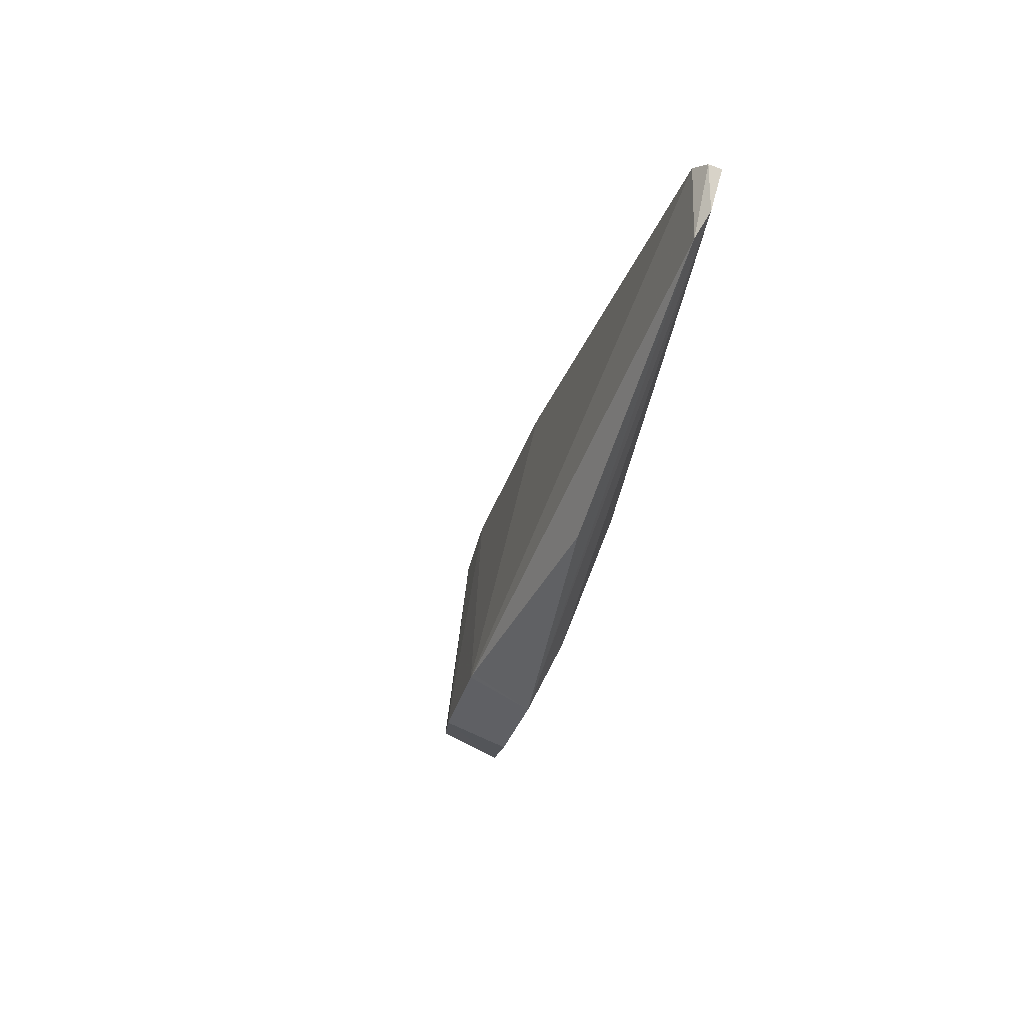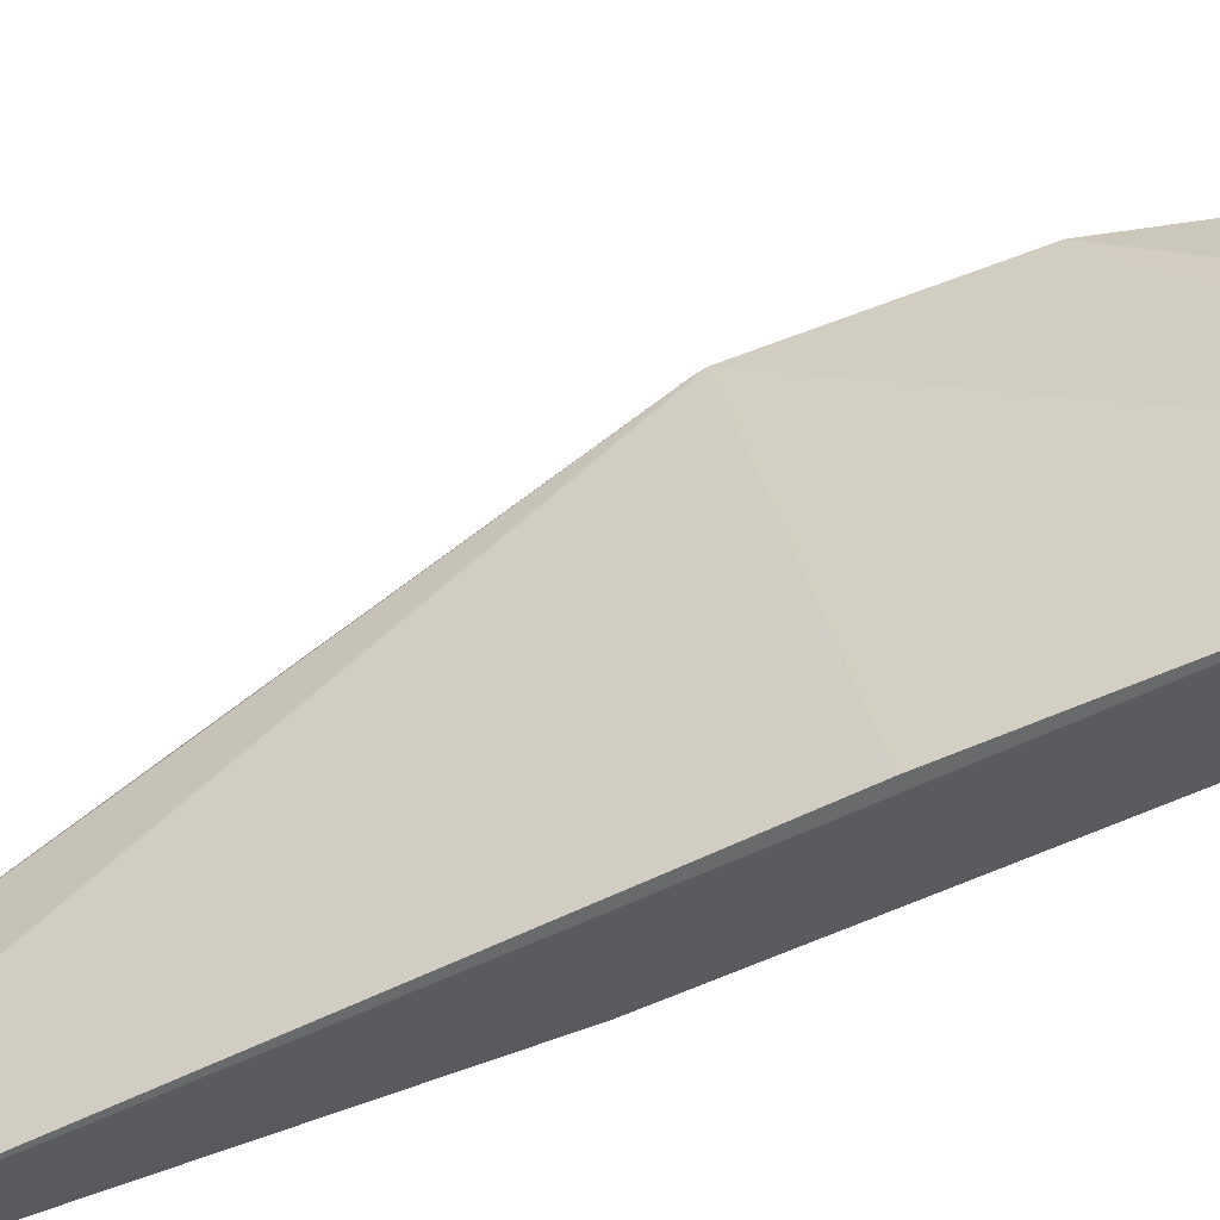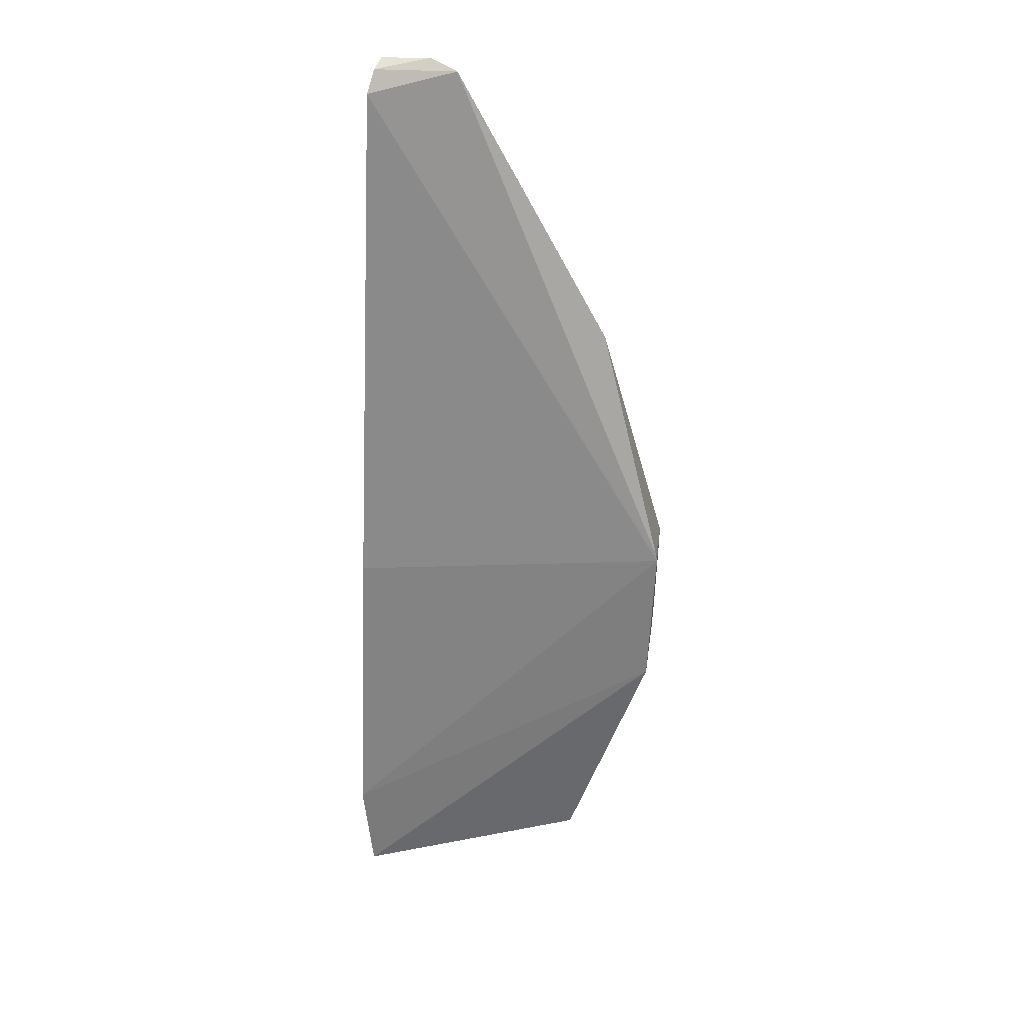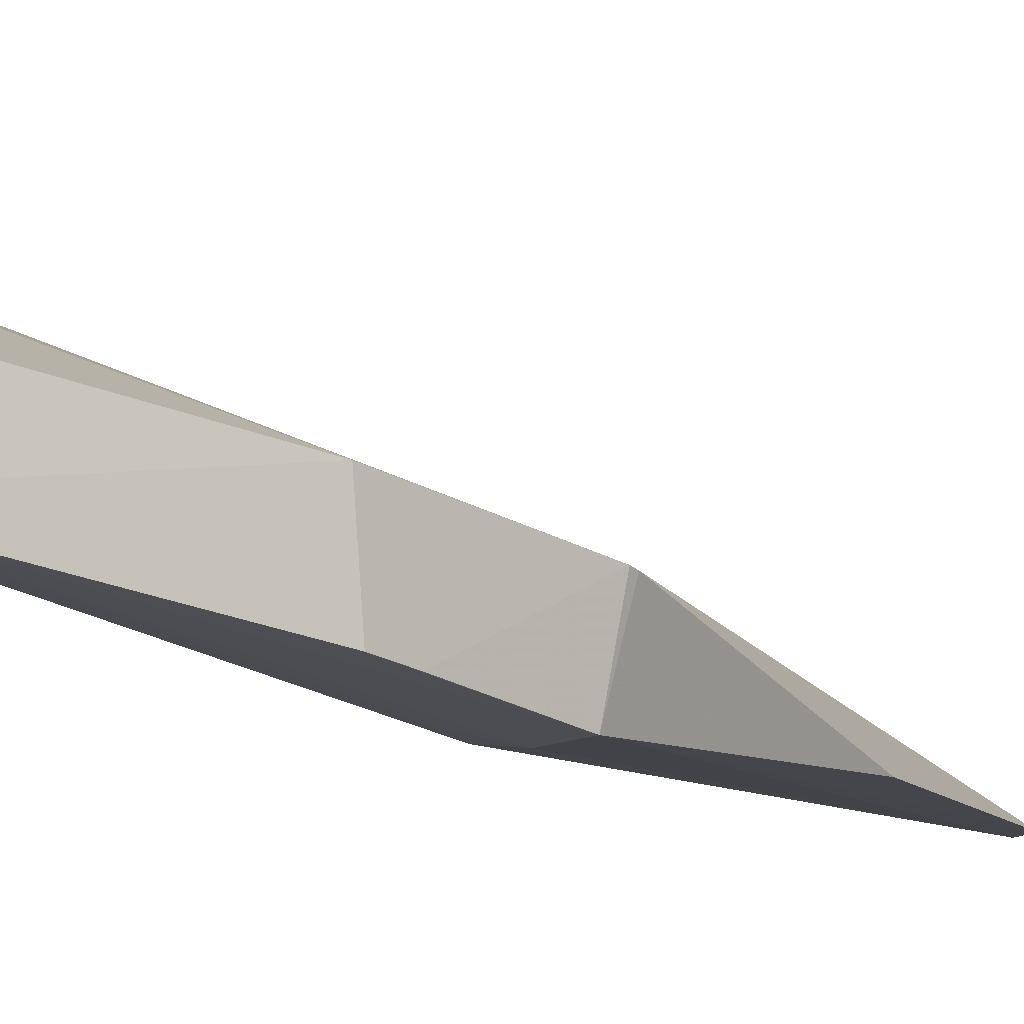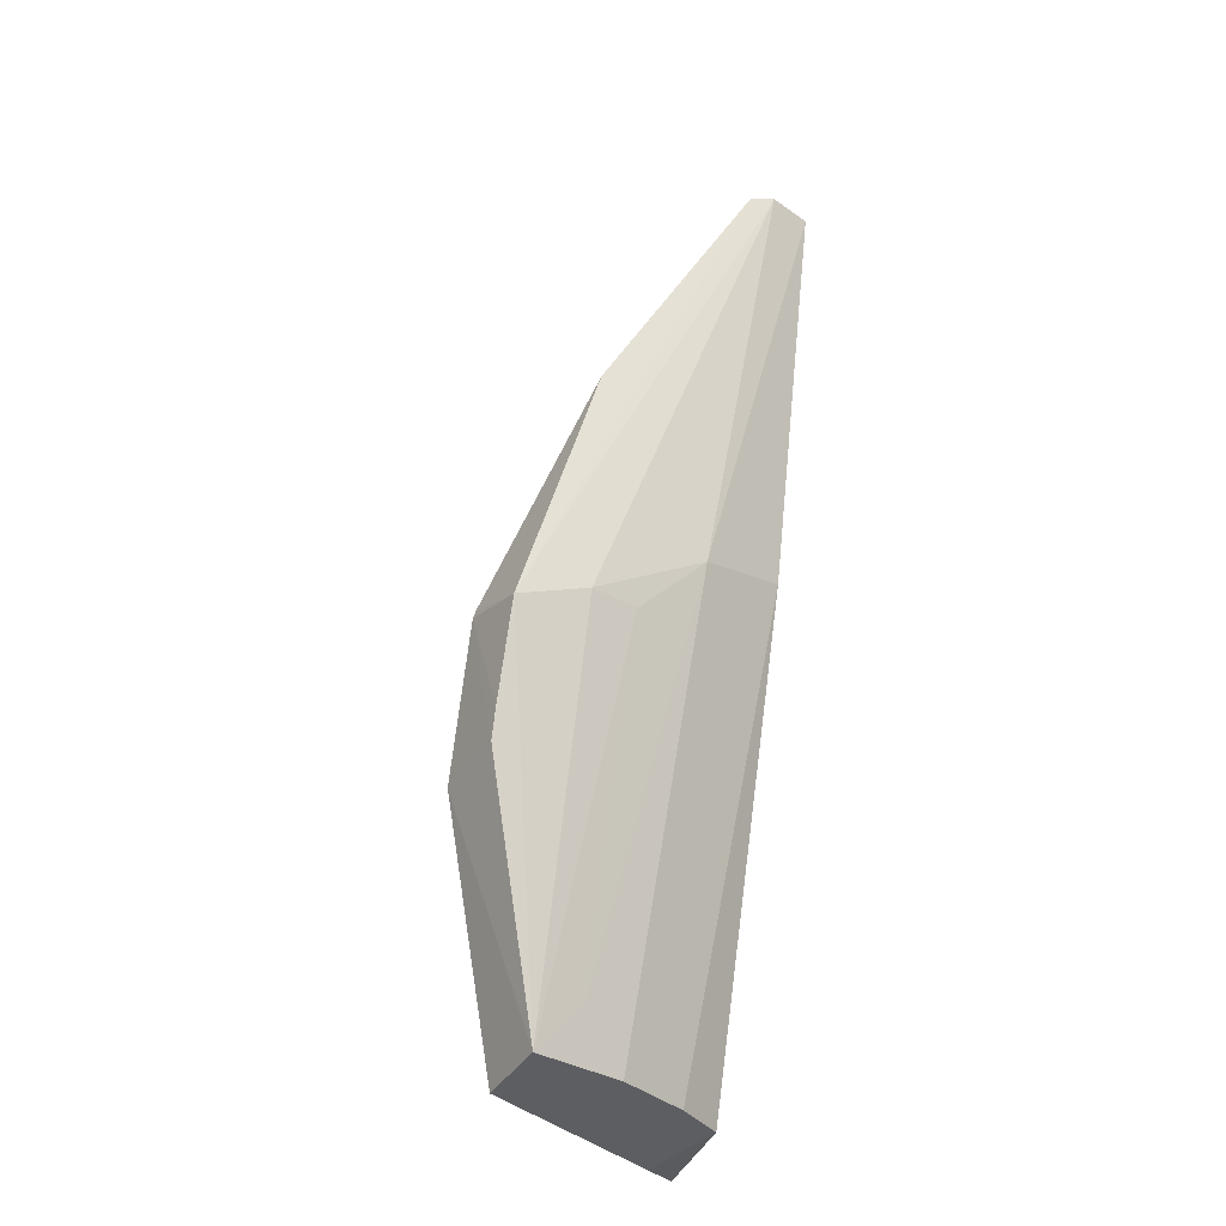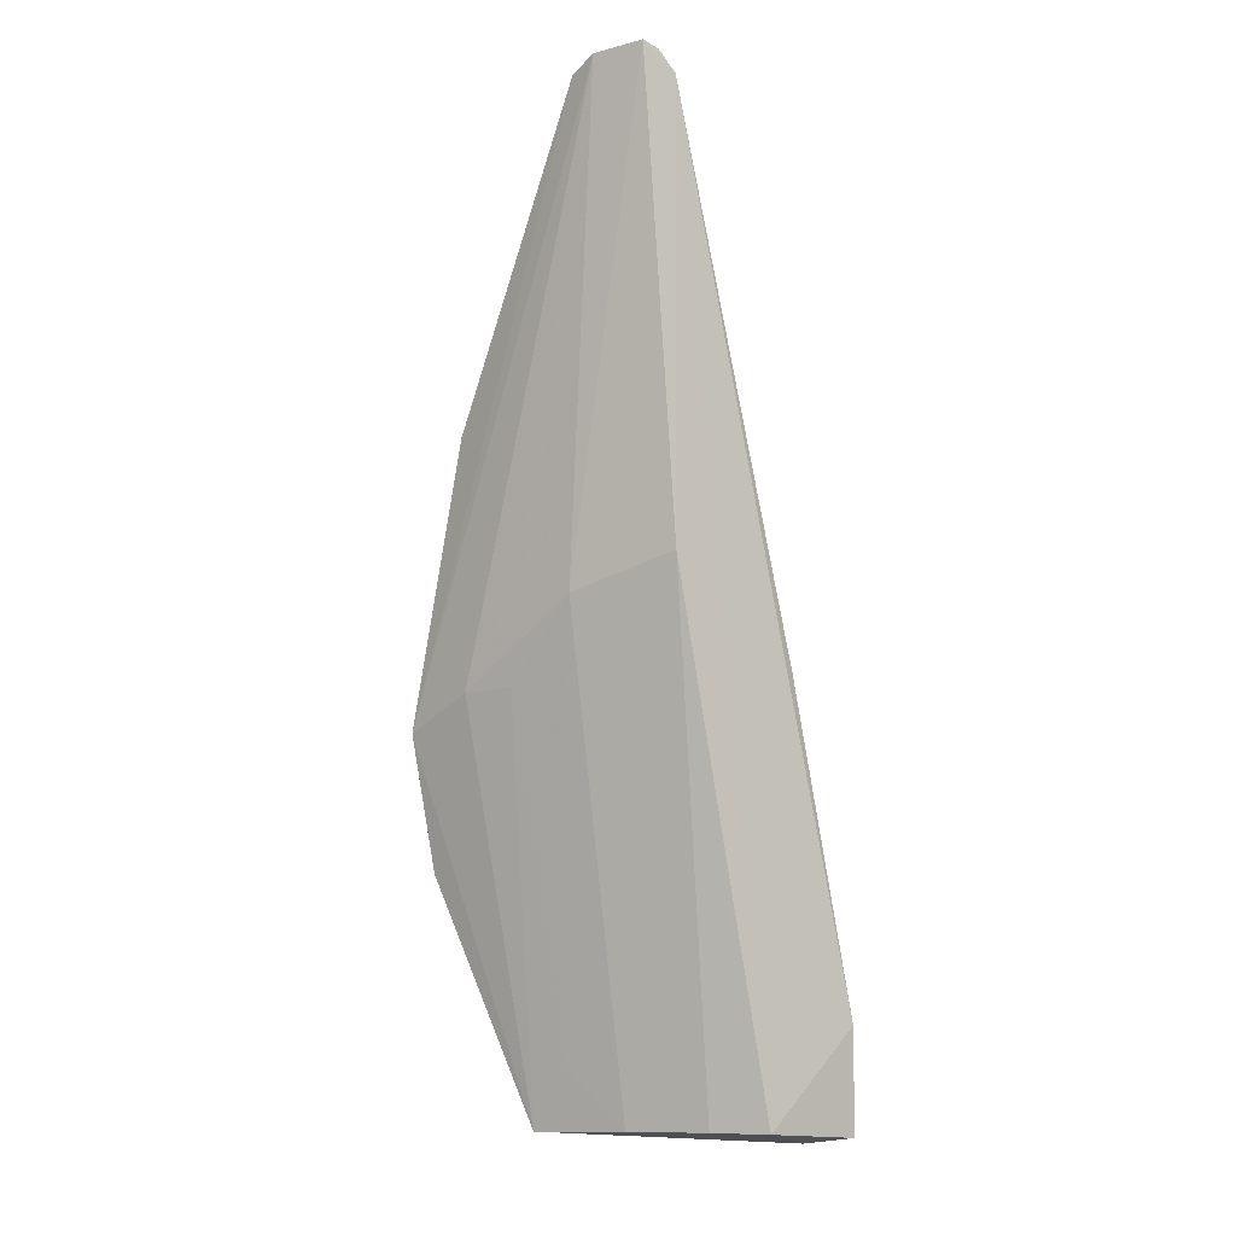
<metadata>
{"format":"obj","ext":"obj","renderer":"f3d","projection":"perspective","resolution":1024,"background":"white","views":[{"elev":57.7,"azim":-62.2,"up":"+Z"},{"elev":43.7,"azim":74.3,"up":"+Y"},{"elev":43.3,"azim":-171.8,"up":"+Z"},{"elev":-4.1,"azim":-133.5,"up":"+Y"},{"elev":-35.5,"azim":-31.6,"up":"+Z"},{"elev":-8.7,"azim":41.8,"up":"+Z"}]}
</metadata>
<code>
v 0.02197 -0.04744 0.09934
v 0.02227 -0.04641 0.09901
v 0.0007588 -0.04055 0.06144
v 0.006233 -0.03445 0.03557
v 0.02077 -0.03486 0.0363
v 0.02279 -0.02932 0.04251
v 0.0169 -0.04798 0.09838
v 0.02091 -0.04335 0.06987
v 0.02266 -0.03473 0.06329
v 0.0008751 -0.03819 0.05122
v 0.02198 -0.02823 0.03578
v 0.0226 -0.04526 0.09776
v 0.01874 -0.04818 0.09915
v 0.0008615 -0.0453 0.06034
v 0.0193 -0.02985 0.0354
v 0.0142 -0.04525 0.06784
v 0.005993 -0.04627 0.07832
v 0.0008613 -0.04323 0.05167
v 0.006014 -0.03952 0.03598
v 0.005838 -0.04556 0.0625
v 0.01746 -0.03649 0.03631
v 0.0008653 -0.04069 0.06192
v 0.0008395 -0.0437 0.05371
v 0.009248 -0.04505 0.06264
v 0.01242 -0.03827 0.03624
v 0.009133 -0.03977 0.03978
f 9 6 3
f 10 3 6
f 11 6 5
f 11 10 6
f 11 4 10
f 12 5 6
f 12 8 5
f 12 2 1
f 12 1 8
f 12 6 9
f 12 9 3
f 12 7 2
f 13 1 2
f 13 2 7
f 14 13 7
f 15 11 5
f 15 4 11
f 16 8 1
f 16 1 13
f 17 14 7
f 18 3 10
f 19 4 15
f 19 14 18
f 19 18 10
f 19 10 4
f 20 16 13
f 20 13 14
f 20 14 19
f 21 5 8
f 21 19 15
f 21 15 5
f 22 17 7
f 22 3 14
f 22 14 17
f 22 12 3
f 22 7 12
f 23 18 14
f 23 14 3
f 23 3 18
f 24 20 19
f 24 16 20
f 25 19 21
f 25 21 8
f 25 8 16
f 26 25 16
f 26 19 25
f 26 24 19
f 26 16 24

</code>
